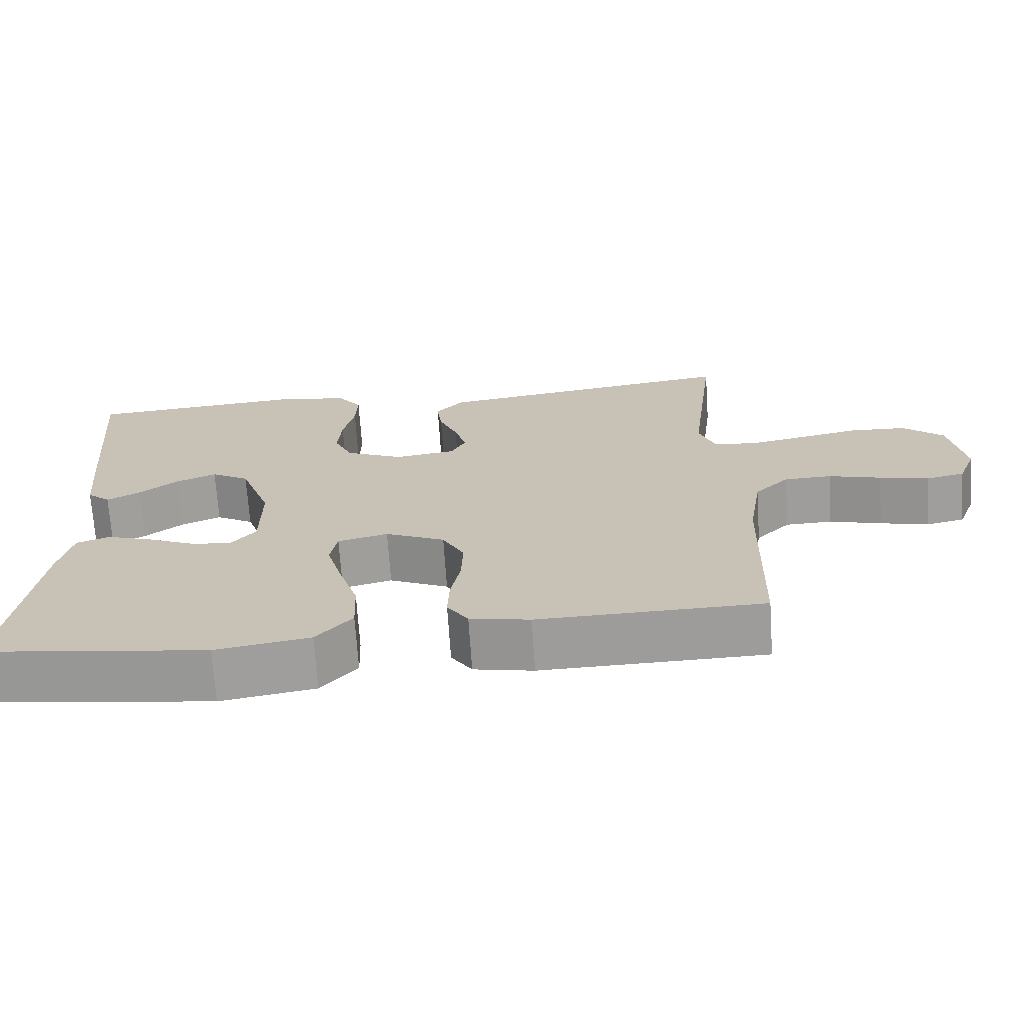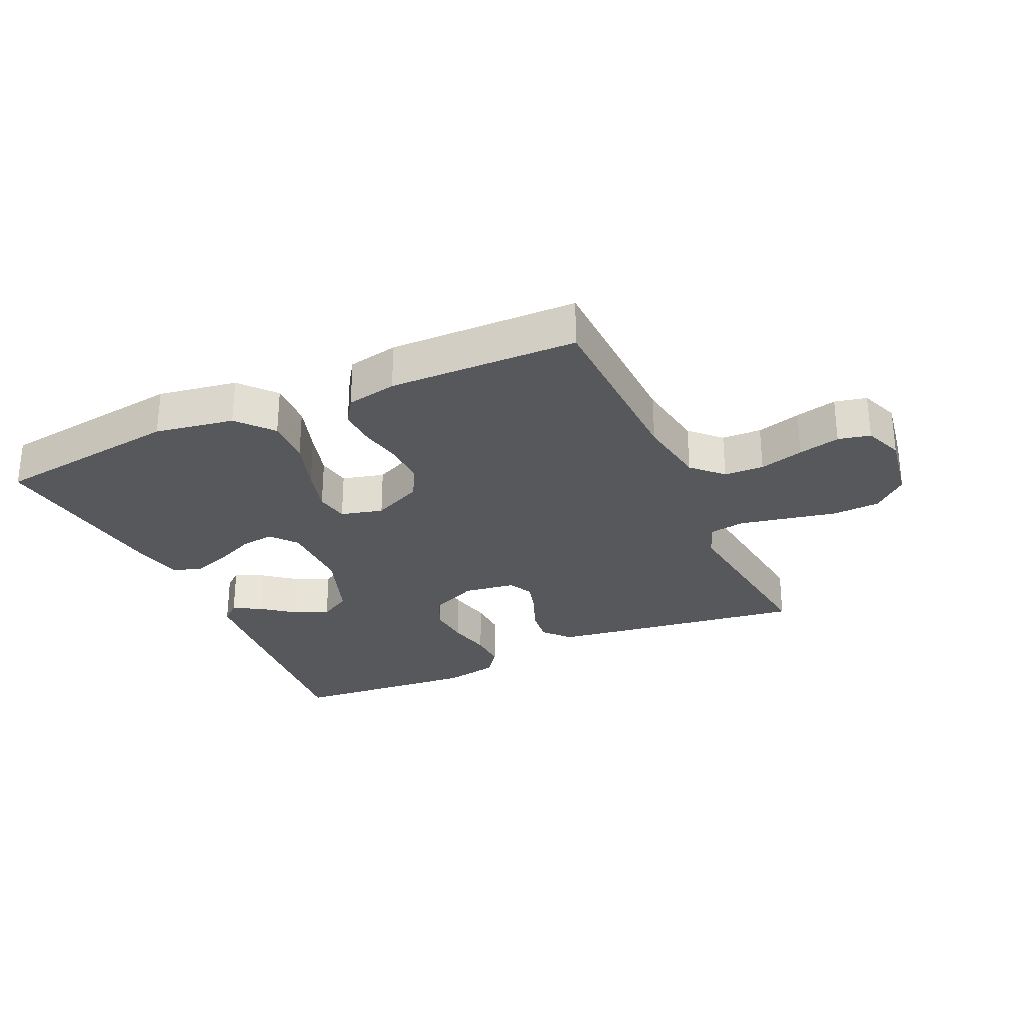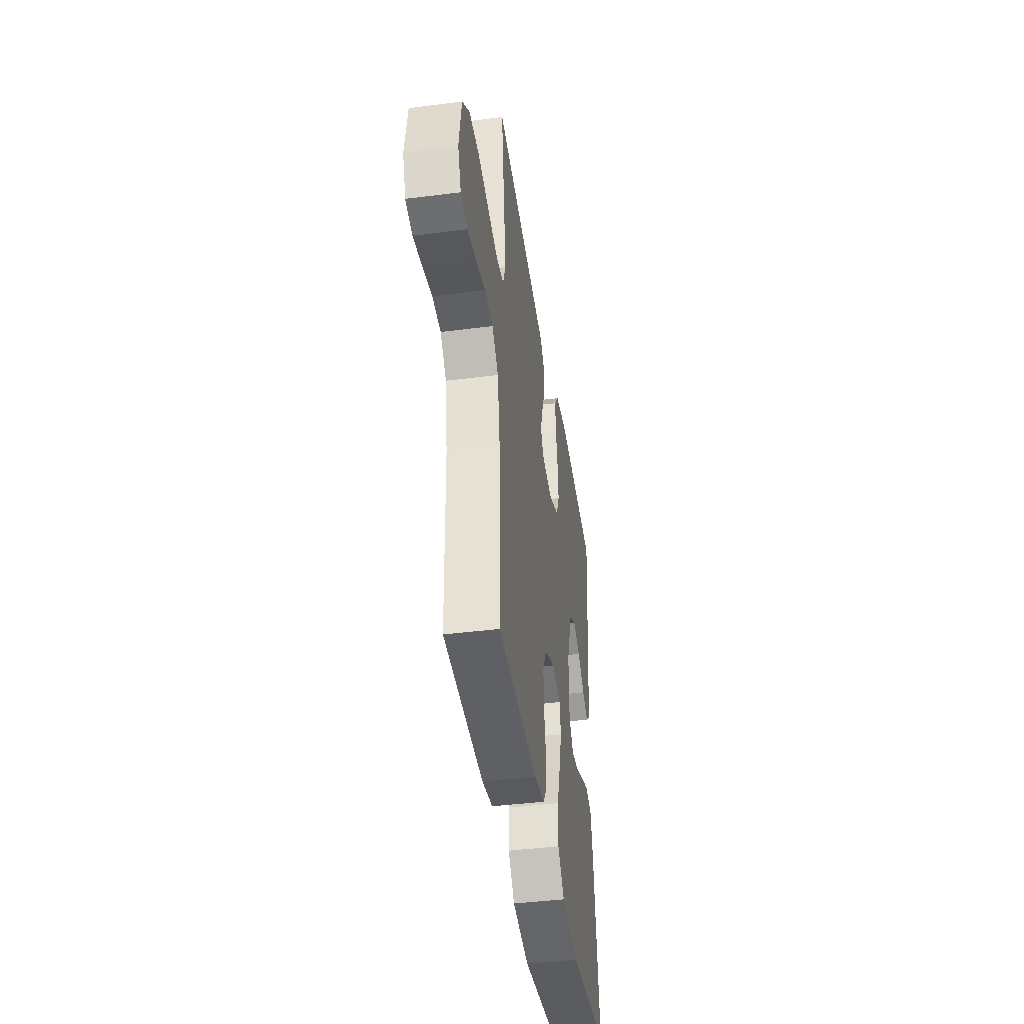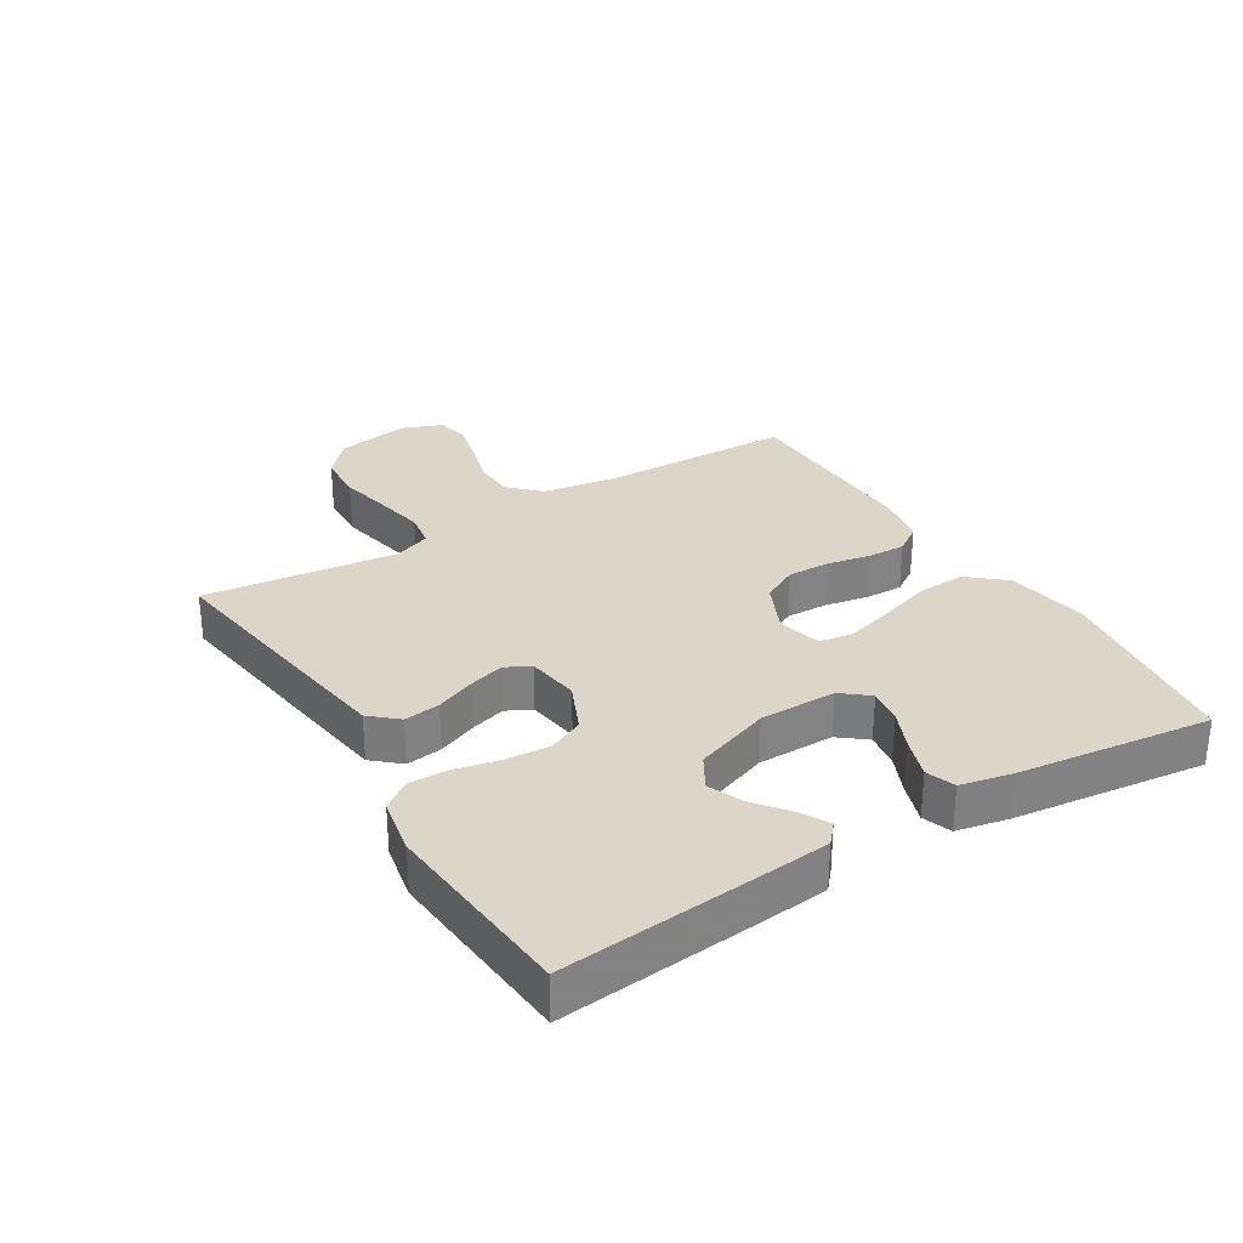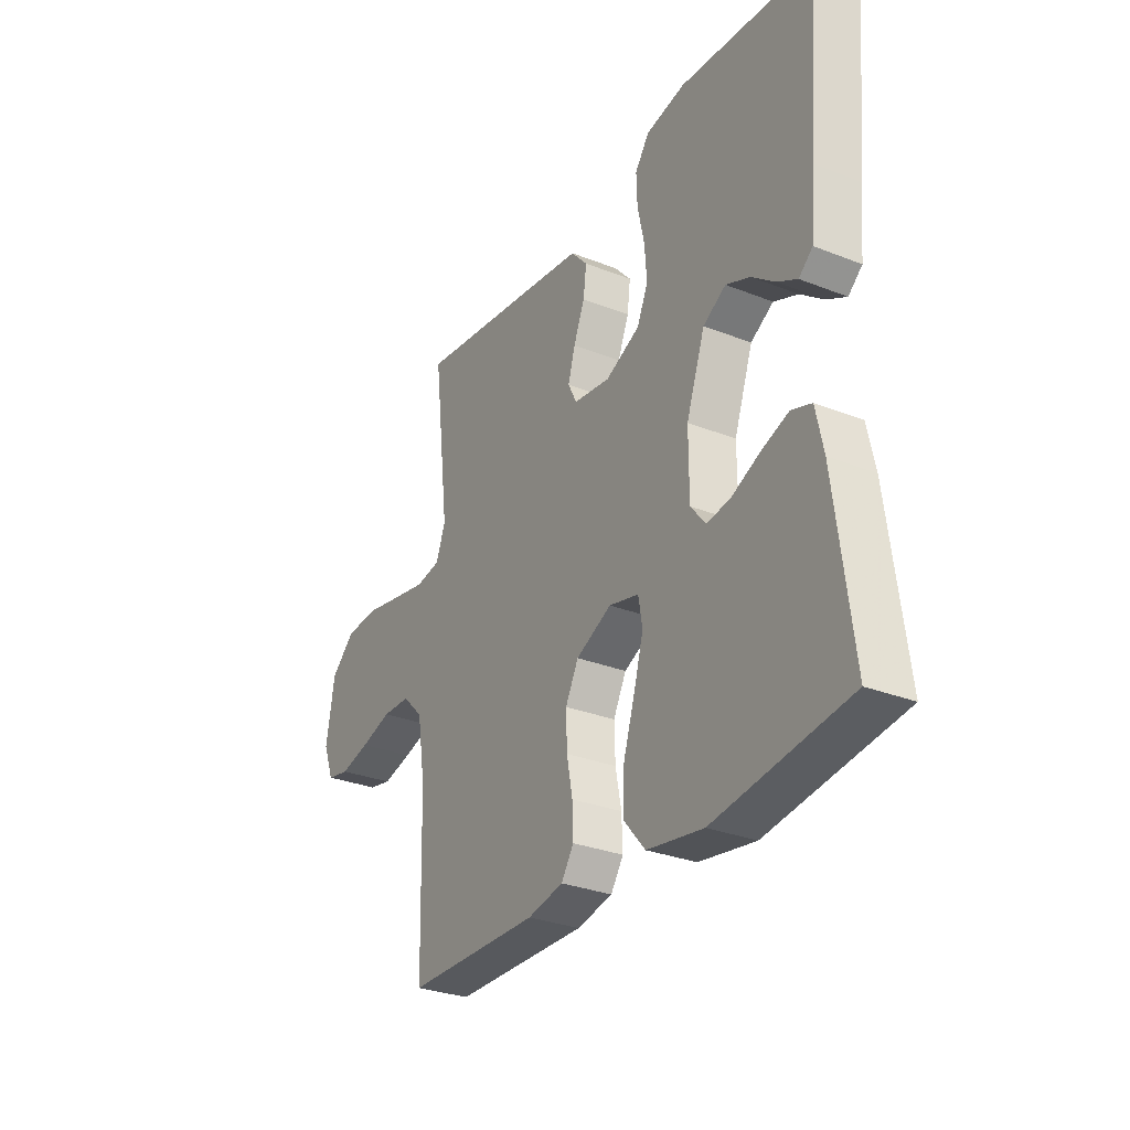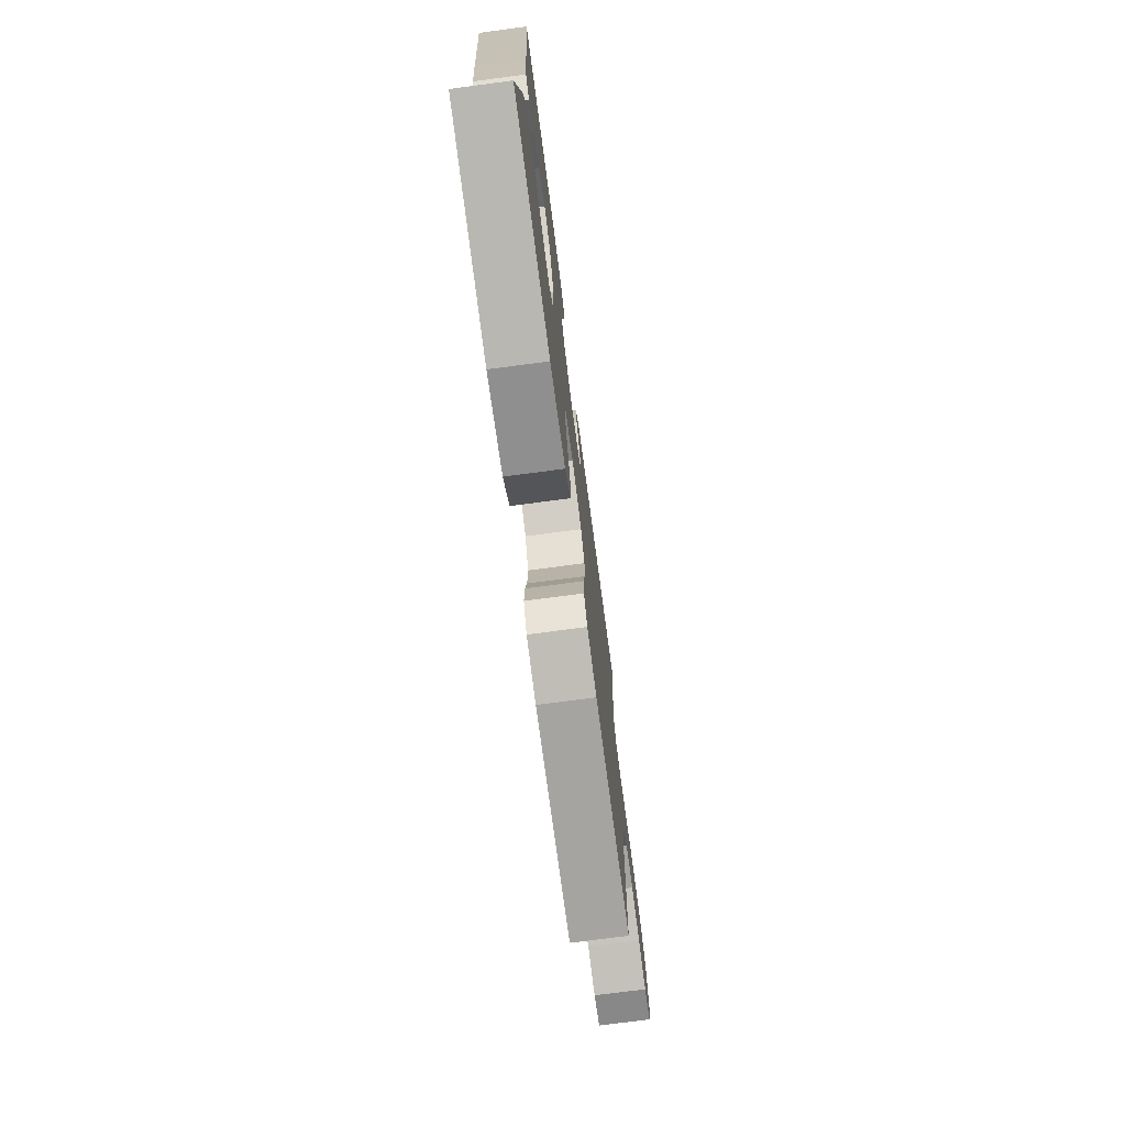
<metadata>
{"format":"obj","ext":"obj","renderer":"f3d","projection":"perspective","resolution":1024,"background":"white","views":[{"elev":-70.1,"azim":-176.2,"up":"+Z"},{"elev":-28.5,"azim":-155.5,"up":"+Y"},{"elev":-42.4,"azim":-81.3,"up":"+Z"},{"elev":30.2,"azim":58.4,"up":"+Y"},{"elev":-30.1,"azim":60.2,"up":"+Z"},{"elev":-74.6,"azim":97.5,"up":"+Z"}]}
</metadata>
<code>
v 0.5 0.07 -0.5
v 0.2 0.07 -0.541
v 0.074 0.07 -0.52
v 0.026 0.07 -0.464
v 0.029 0.07 -0.389
v 0.055 0.07 -0.307
v 0.076 0.07 -0.233
v 0.067 0.07 -0.18
v 0 0.07 -0.163
v -0.08 0.07 -0.2
v -0.109 0.07 -0.256
v -0.107 0.07 -0.322
v -0.094 0.07 -0.389
v -0.092 0.07 -0.448
v -0.12 0.07 -0.49
v -0.2 0.07 -0.506
v -0.5 0.07 -0.5
v -0.508 0.07 -0.2
v -0.526 0.07 -0.085
v -0.572 0.07 -0.039
v -0.635 0.07 -0.037
v -0.705 0.07 -0.057
v -0.771 0.07 -0.073
v -0.822 0.07 -0.062
v -0.846 0.07 0
v -0.827 0.07 0.114
v -0.773 0.07 0.162
v -0.698 0.07 0.166
v -0.616 0.07 0.149
v -0.541 0.07 0.134
v -0.485 0.07 0.143
v -0.464 0.07 0.2
v -0.5 0.07 0.5
v -0.2 0.07 0.457
v -0.091 0.07 0.441
v -0.054 0.07 0.399
v -0.061 0.07 0.343
v -0.086 0.07 0.282
v -0.102 0.07 0.227
v -0.082 0.07 0.188
v 0 0.07 0.176
v 0.077 0.07 0.211
v 0.102 0.07 0.266
v 0.097 0.07 0.334
v 0.082 0.07 0.403
v 0.08 0.07 0.464
v 0.112 0.07 0.508
v 0.2 0.07 0.525
v 0.5 0.07 0.5
v 0.473 0.07 0.2
v 0.462 0.07 0.087
v 0.431 0.07 0.06
v 0.387 0.07 0.084
v 0.335 0.07 0.125
v 0.281 0.07 0.148
v 0.23 0.07 0.118
v 0.188 0.07 0
v 0.188 0.07 -0.119
v 0.222 0.07 -0.161
v 0.276 0.07 -0.153
v 0.339 0.07 -0.125
v 0.4 0.07 -0.104
v 0.445 0.07 -0.12
v 0.462 0.07 -0.2
v 0.5 0 -0.5
v 0.2 0 -0.541
v 0.074 0 -0.52
v 0.026 0 -0.464
v 0.029 0 -0.389
v 0.055 0 -0.307
v 0.076 0 -0.233
v 0.067 0 -0.18
v 0 0 -0.163
v -0.08 0 -0.2
v -0.109 0 -0.256
v -0.107 0 -0.322
v -0.094 0 -0.389
v -0.092 0 -0.448
v -0.12 0 -0.49
v -0.2 0 -0.506
v -0.5 0 -0.5
v -0.508 0 -0.2
v -0.526 0 -0.085
v -0.572 0 -0.039
v -0.635 0 -0.037
v -0.705 0 -0.057
v -0.771 0 -0.073
v -0.822 0 -0.062
v -0.846 0 0
v -0.827 0 0.114
v -0.773 0 0.162
v -0.698 0 0.166
v -0.616 0 0.149
v -0.541 0 0.134
v -0.485 0 0.143
v -0.464 0 0.2
v -0.5 0 0.5
v -0.2 0 0.457
v -0.091 0 0.441
v -0.054 0 0.399
v -0.061 0 0.343
v -0.086 0 0.282
v -0.102 0 0.227
v -0.082 0 0.188
v 0 0 0.176
v 0.077 0 0.211
v 0.102 0 0.266
v 0.097 0 0.334
v 0.082 0 0.403
v 0.08 0 0.464
v 0.112 0 0.508
v 0.2 0 0.525
v 0.5 0 0.5
v 0.473 0 0.2
v 0.462 0 0.087
v 0.431 0 0.06
v 0.387 0 0.084
v 0.335 0 0.125
v 0.281 0 0.148
v 0.23 0 0.118
v 0.188 0 0
v 0.188 0 -0.119
v 0.222 0 -0.161
v 0.276 0 -0.153
v 0.339 0 -0.125
v 0.4 0 -0.104
v 0.445 0 -0.12
v 0.462 0 -0.2
f 4 5 6
f 3 4 6
f 2 3 6
f 1 2 6
f 64 1 6
f 63 64 6
f 62 63 6
f 61 62 6
f 60 61 6
f 59 60 6 7
f 58 59 7 8
f 57 58 8 9
f 56 57 9 10
f 52 53 54
f 51 52 54
f 50 51 54
f 49 50 54
f 48 49 54
f 47 48 54
f 46 47 54
f 45 46 54
f 44 45 54
f 43 44 54 55
f 42 43 55 56
f 36 37 38
f 35 36 38
f 34 35 38
f 33 34 38
f 32 33 38
f 31 32 38 39
f 27 28 29
f 26 27 29
f 25 26 29
f 24 25 29
f 23 24 29
f 22 23 29
f 21 22 29
f 20 21 29 30
f 19 20 30 31
f 16 17 18
f 15 16 18
f 14 15 18
f 13 14 18
f 12 13 18
f 18 19 31
f 12 18 31
f 11 12 31
f 41 42 56 10
f 31 39 40
f 11 31 40
f 10 11 40
f 10 40 41
f 70 69 68
f 70 68 67
f 70 67 66
f 70 66 65
f 70 65 128
f 70 128 127
f 70 127 126
f 70 126 125
f 70 125 124
f 71 70 124 123
f 72 71 123 122
f 73 72 122 121
f 74 73 121 120
f 118 117 116
f 118 116 115
f 118 115 114
f 118 114 113
f 118 113 112
f 118 112 111
f 118 111 110
f 118 110 109
f 118 109 108
f 119 118 108 107
f 120 119 107 106
f 102 101 100
f 102 100 99
f 102 99 98
f 102 98 97
f 102 97 96
f 103 102 96 95
f 93 92 91
f 93 91 90
f 93 90 89
f 93 89 88
f 93 88 87
f 93 87 86
f 93 86 85
f 94 93 85 84
f 95 94 84 83
f 82 81 80
f 82 80 79
f 82 79 78
f 82 78 77
f 82 77 76
f 95 83 82
f 95 82 76
f 95 76 75
f 74 120 106 105
f 104 103 95
f 104 95 75
f 104 75 74
f 105 104 74
f 1 65 66 2
f 2 66 67 3
f 3 67 68 4
f 4 68 69 5
f 5 69 70 6
f 6 70 71 7
f 7 71 72 8
f 8 72 73 9
f 9 73 74 10
f 10 74 75 11
f 11 75 76 12
f 12 76 77 13
f 13 77 78 14
f 14 78 79 15
f 15 79 80 16
f 16 80 81 17
f 17 81 82 18
f 18 82 83 19
f 19 83 84 20
f 20 84 85 21
f 21 85 86 22
f 22 86 87 23
f 23 87 88 24
f 24 88 89 25
f 25 89 90 26
f 26 90 91 27
f 27 91 92 28
f 28 92 93 29
f 29 93 94 30
f 30 94 95 31
f 31 95 96 32
f 32 96 97 33
f 33 97 98 34
f 34 98 99 35
f 35 99 100 36
f 36 100 101 37
f 37 101 102 38
f 38 102 103 39
f 39 103 104 40
f 40 104 105 41
f 41 105 106 42
f 42 106 107 43
f 43 107 108 44
f 44 108 109 45
f 45 109 110 46
f 46 110 111 47
f 47 111 112 48
f 48 112 113 49
f 49 113 114 50
f 50 114 115 51
f 51 115 116 52
f 52 116 117 53
f 53 117 118 54
f 54 118 119 55
f 55 119 120 56
f 56 120 121 57
f 57 121 122 58
f 58 122 123 59
f 59 123 124 60
f 60 124 125 61
f 61 125 126 62
f 62 126 127 63
f 63 127 128 64
f 64 128 65 1

</code>
